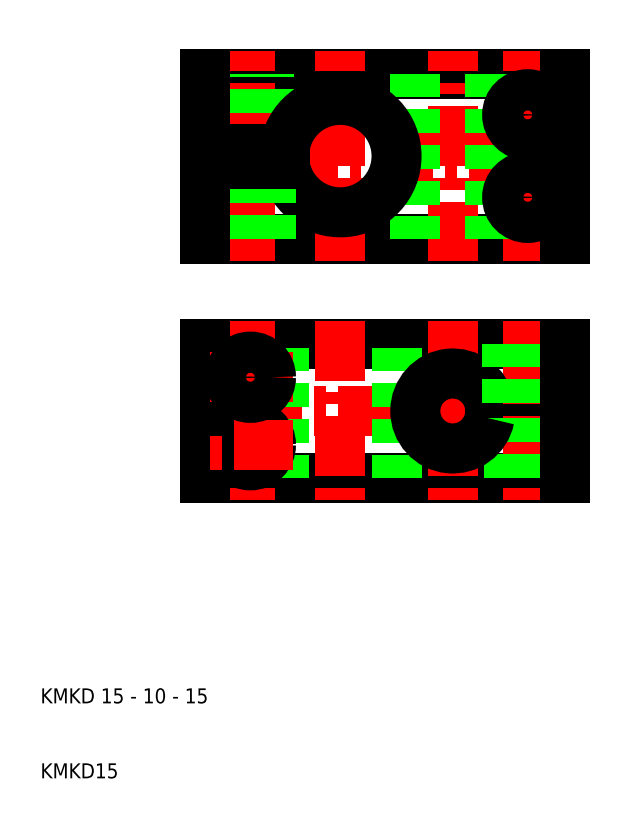
<metadata>
{"format":"dxf","ext":"dxf","renderer":"ezdxf+matplotlib","layout":"modelspace","background":"white","min_lineweight":24,"dpi":150}
</metadata>
<code>
0
SECTION
2
ENTITIES
0
LINE
8
CENTER
10
83
20
59
30
0
11
29
21
59
31
0
0
LINE
8
CENTER
10
29
20
93
30
0
11
83
21
93
31
0
0
LINE
8
CENTER
10
69.25
20
98.5
30
0
11
80.75
21
98.5
31
0
0
LINE
8
CENTER
10
69.25
20
87.5
30
0
11
80.75
21
87.5
31
0
0
LINE
8
0
10
32
20
82
30
0
11
80
21
82
31
0
0
LINE
8
0
10
32
20
104
30
0
11
80
21
104
31
0
0
LINE
8
0
10
80
20
58
30
0
11
69.9
21
58
31
0
0
LINE
8
0
10
80
20
60
30
0
11
69.9
21
60
31
0
0
LINE
8
0
10
80
20
68
30
0
11
32
21
68
31
0
0
LINE
8
0
10
80
20
50
30
0
11
32
21
50
31
0
0
LINE
8
CENTER
10
38
20
71
30
0
11
38
21
47
31
0
0
LINE
8
CENTER
10
50
20
71
30
0
11
50
21
47
31
0
0
LINE
8
CENTER
10
65
20
71
30
0
11
65
21
47
31
0
0
LINE
8
CENTER
10
75
20
71
30
0
11
75
21
47
31
0
0
LINE
8
0
10
42.5
20
50
30
0
11
42.5
21
68
31
0
0
LINE
8
0
10
57.5
20
50
30
0
11
57.5
21
68
31
0
0
LINE
8
0
10
72.5
20
58
30
0
11
72.5
21
50
31
0
0
LINE
8
0
10
72.93
20
58
30
0
11
72.93
21
50
31
0
0
LINE
8
0
10
77.07
20
58
30
0
11
77.07
21
50
31
0
0
LINE
8
0
10
77.5
20
58
30
0
11
77.5
21
50
31
0
0
ARC
8
0
10
65
20
59
30
0
40
5
50
11.54
51
348.5
0
LINE
8
0
10
32
20
50
30
0
11
32
21
59
31
0
0
CIRCLE
8
0
10
38
20
54.5
30
0
40
2.75
0
TEXT
8
0
10
10
20
10
30
0
40
2
1
KMKD15
0
TEXT
8
0
10
10
20
20
30
0
40
2
1
KMKD 15 - 10 - 15
0
LINE
8
CENTER
10
43.75
20
54.5
30
0
11
32.25
21
54.5
31
0
0
LINE
8
CENTER
10
38
20
79
30
0
11
38
21
107
31
0
0
LINE
8
CENTER
10
65
20
79
30
0
11
65
21
107
31
0
0
LINE
8
CENTER
10
75
20
79
30
0
11
75
21
107
31
0
0
LINE
8
CENTER
10
50
20
79
30
0
11
50
21
107
31
0
0
LINE
8
0
10
35.5
20
94
30
0
11
35.5
21
104
31
0
0
LINE
8
0
10
35.93
20
94
30
0
11
35.93
21
104
31
0
0
LINE
8
0
10
40.07
20
94
30
0
11
40.07
21
104
31
0
0
LINE
8
0
10
40.5
20
94
30
0
11
40.5
21
104
31
0
0
LINE
8
0
10
60
20
104
30
0
11
60
21
82
31
0
0
LINE
8
0
10
70
20
104
30
0
11
70
21
82
31
0
0
LINE
8
0
10
32
20
94
30
0
11
32
21
104
31
0
0
ARC
8
0
10
50
20
93
30
0
40
7.5
50
187.7
51
172.3
0
LINE
8
0
10
32
20
68
30
0
11
32
21
59
31
0
0
LINE
8
CENTER
10
43.75
20
63.5
30
0
11
32.25
21
63.5
31
0
0
CIRCLE
8
0
10
38
20
63.5
30
0
40
2.75
0
LINE
8
0
10
35.25
20
82
30
0
11
35.25
21
92
31
0
0
LINE
8
0
10
40.75
20
82
30
0
11
40.75
21
92
31
0
0
LINE
8
0
10
32
20
92
30
0
11
32
21
82
31
0
0
LINE
8
0
10
32
20
92
30
0
11
42.57
21
92
31
0
0
LINE
8
0
10
32
20
94
30
0
11
42.57
21
94
31
0
0
LINE
8
0
10
72.25
20
68
30
0
11
72.25
21
60
31
0
0
LINE
8
0
10
77.75
20
68
30
0
11
77.75
21
60
31
0
0
CIRCLE
8
0
10
75
20
87.5
30
0
40
2.75
0
CIRCLE
8
0
10
75
20
98.5
30
0
40
2.75
0
LINE
8
0
10
80
20
58
30
0
11
80
21
50
31
0
0
LINE
8
0
10
80
20
104
30
0
11
80
21
93
31
0
0
LINE
8
0
10
80
20
60
30
0
11
80
21
68
31
0
0
LINE
8
0
10
80
20
82
30
0
11
80
21
93
31
0
0
ENDSEC
0
EOF

</code>
